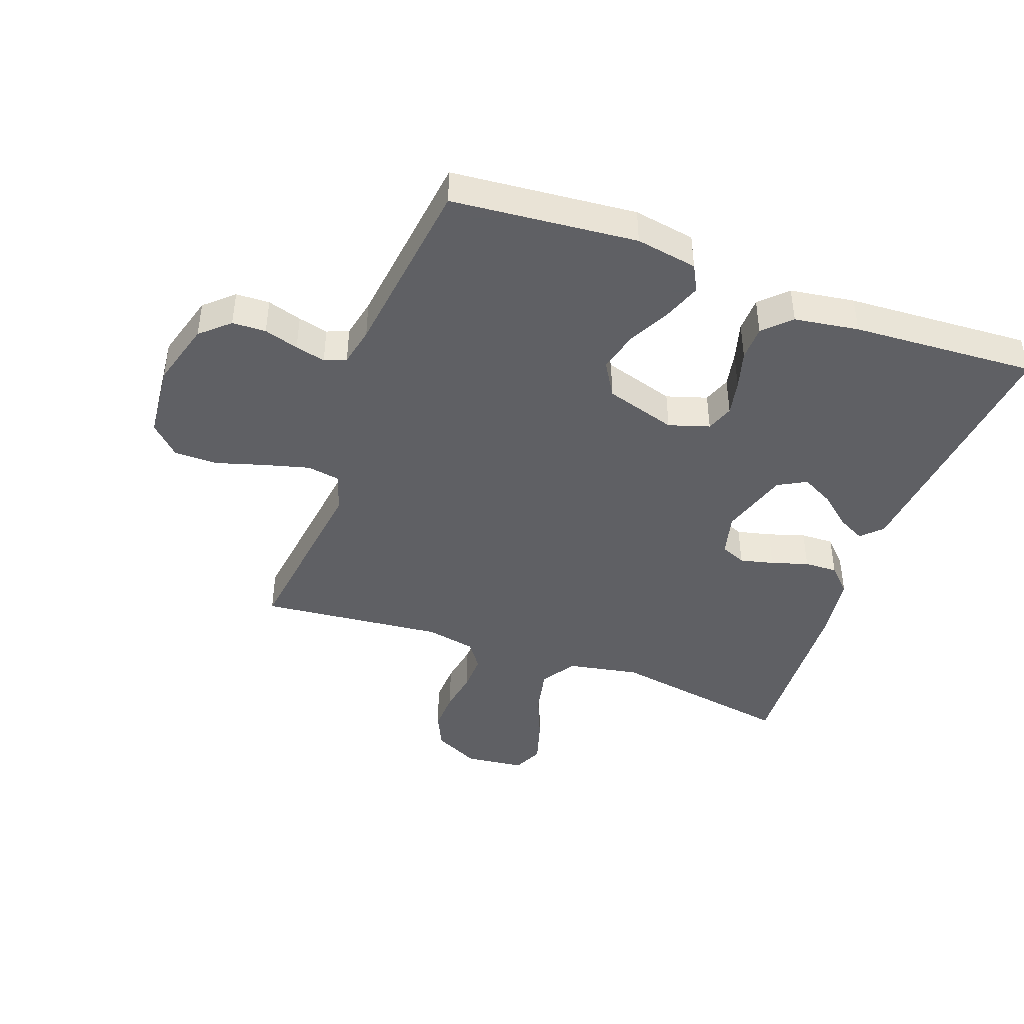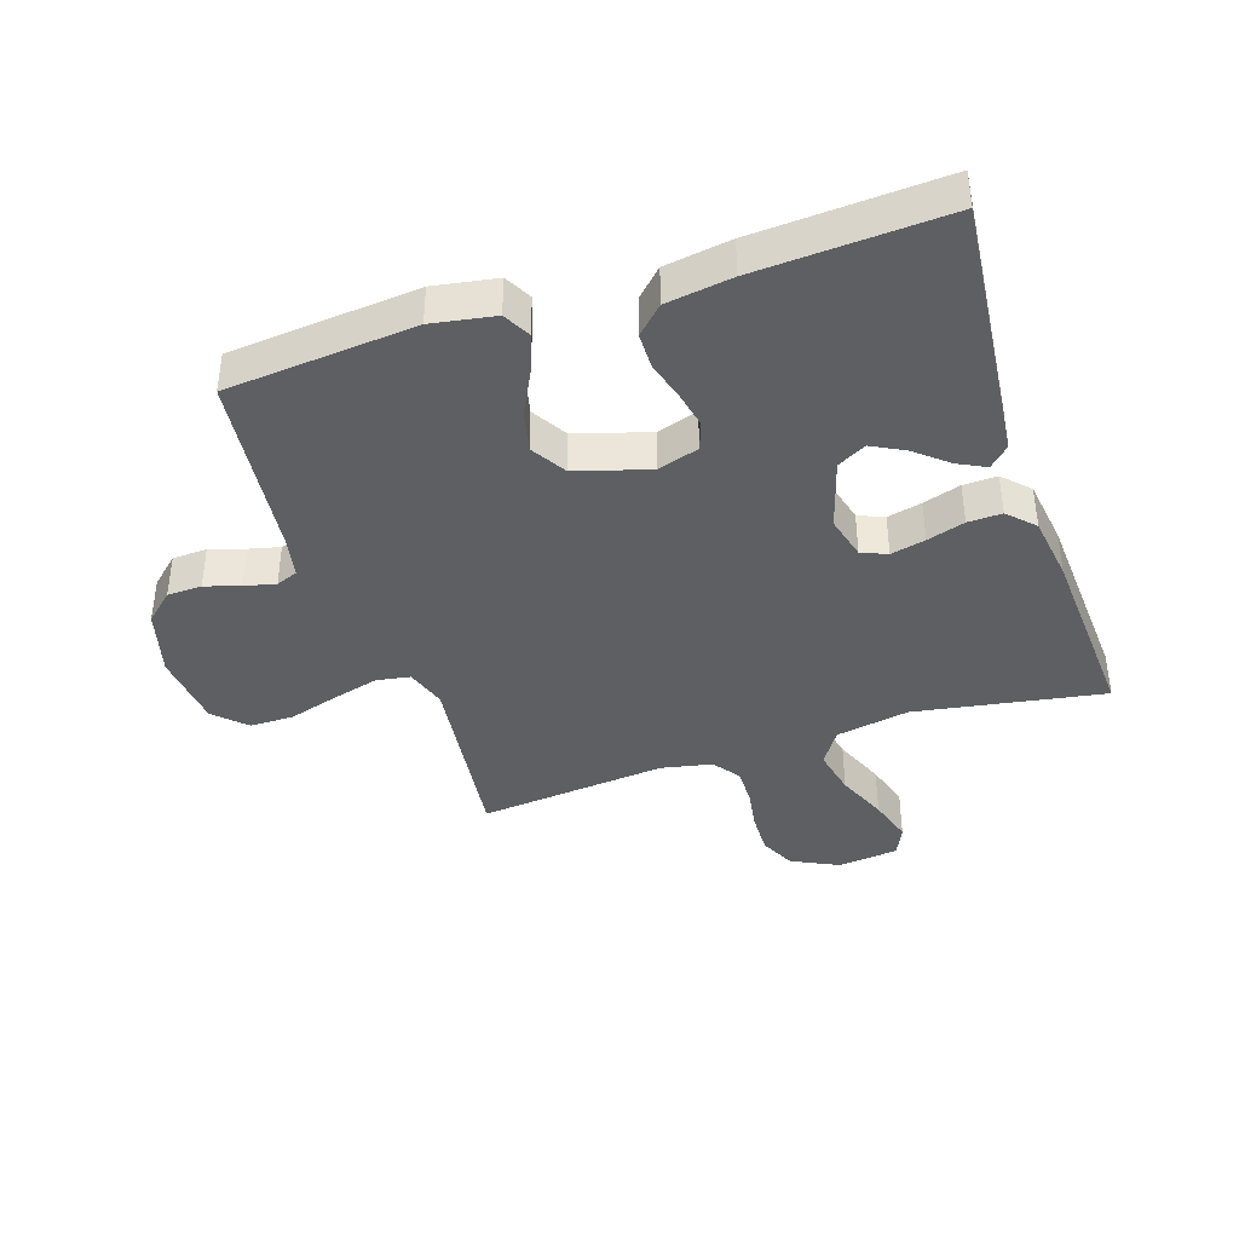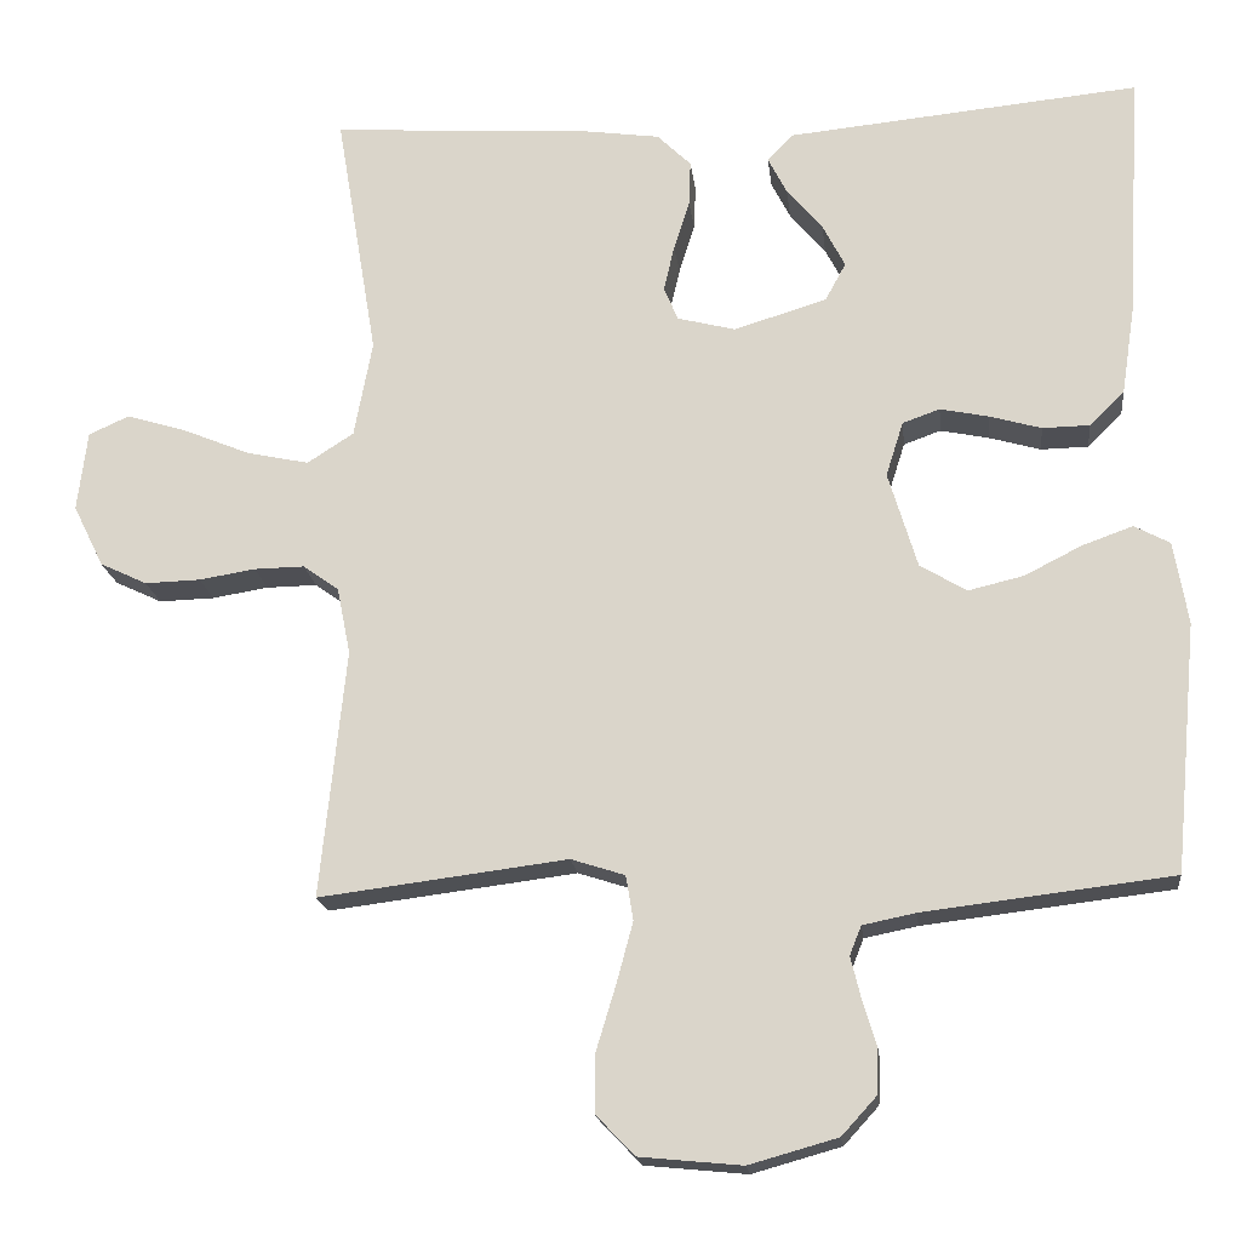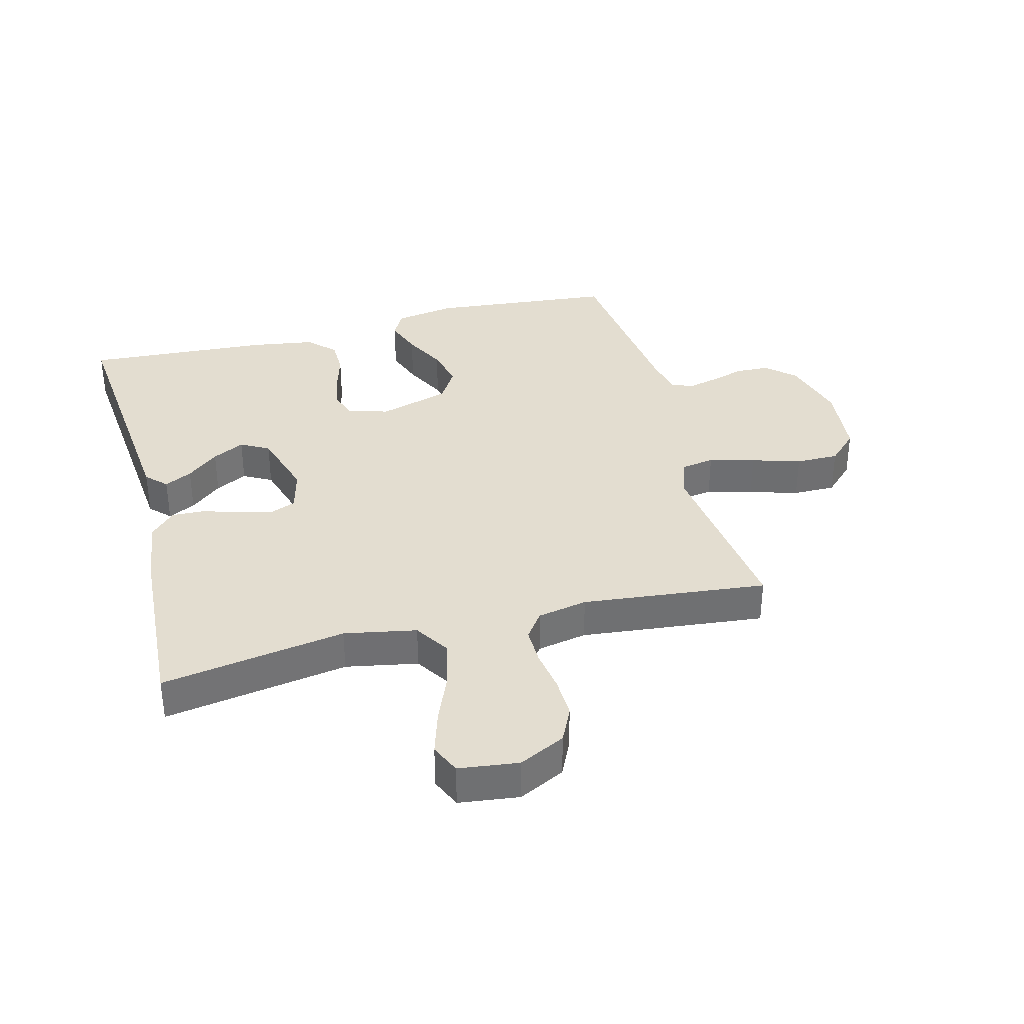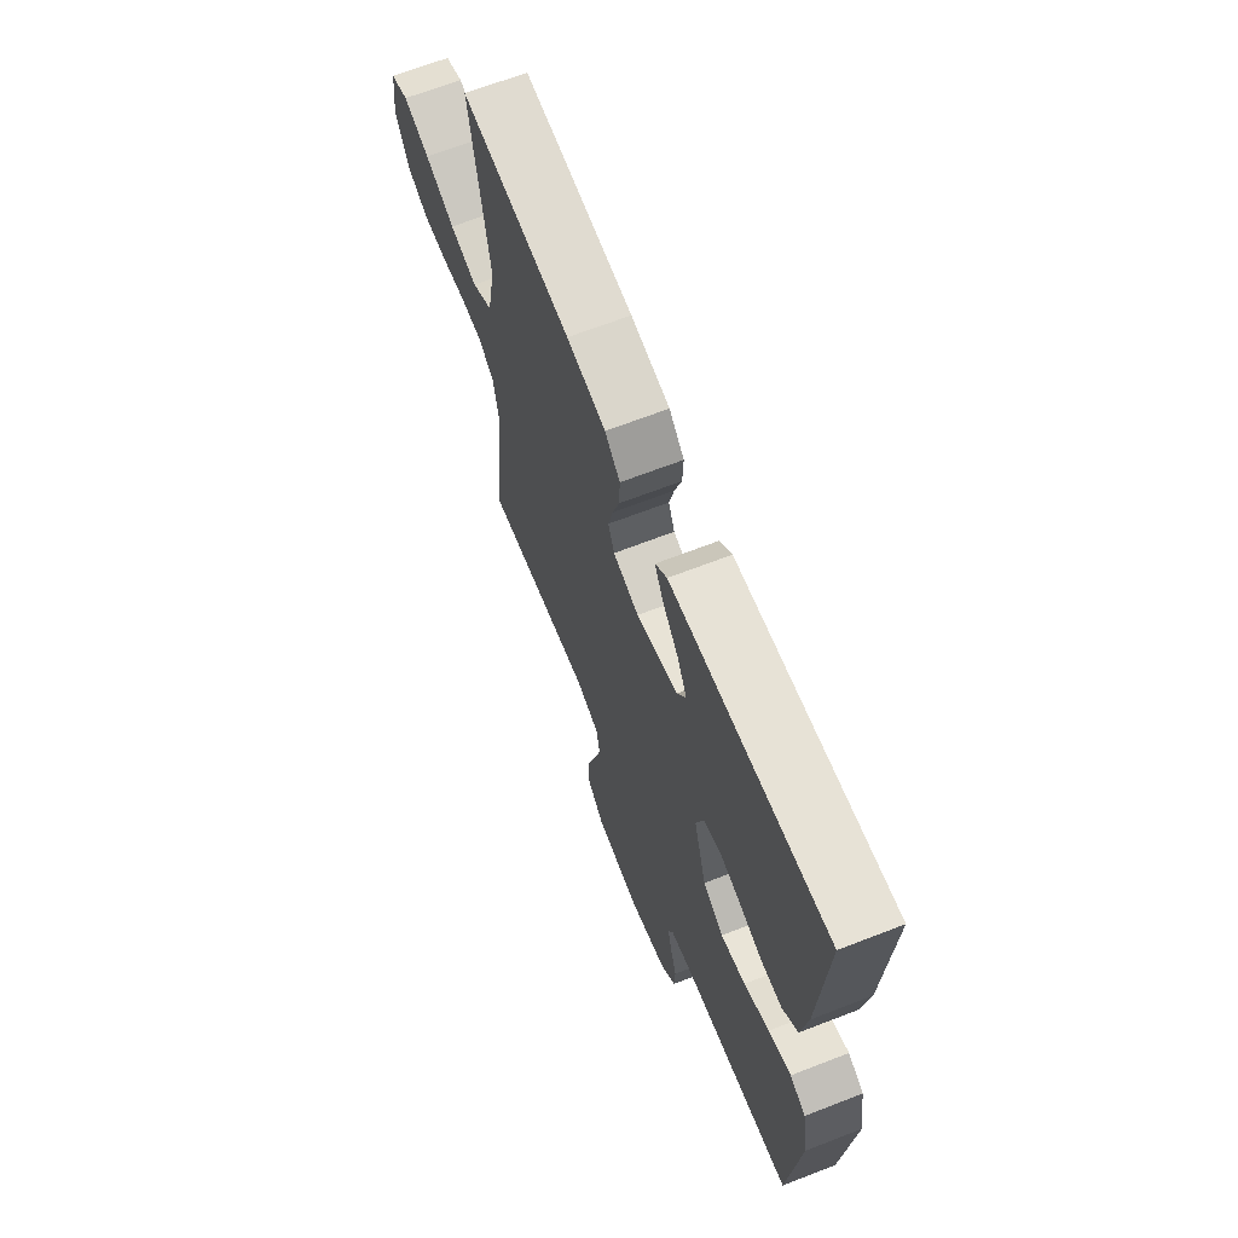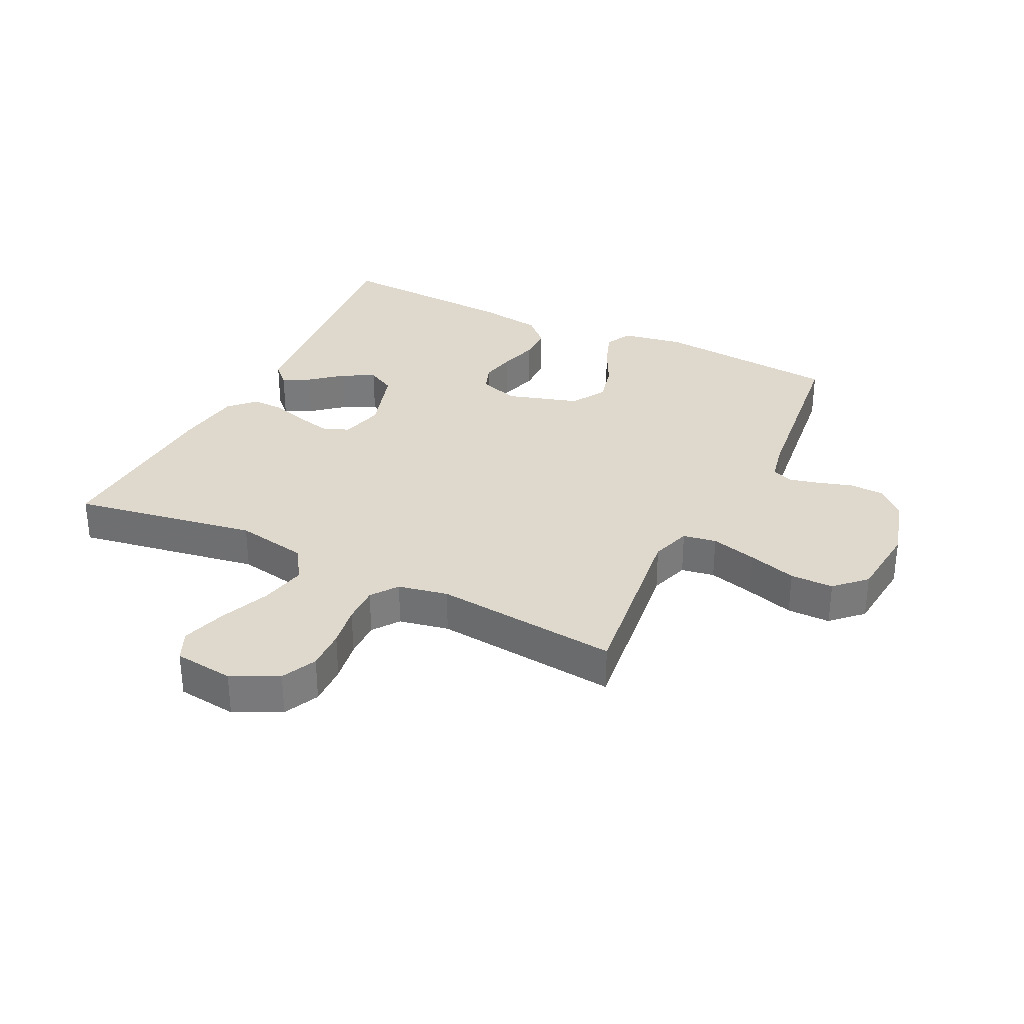
<metadata>
{"format":"obj","ext":"obj","renderer":"f3d","projection":"perspective","resolution":1024,"background":"white","views":[{"elev":-43.2,"azim":-110.2,"up":"+Y"},{"elev":-39.7,"azim":-71.8,"up":"+Y"},{"elev":-18.3,"azim":-173.5,"up":"+Z"},{"elev":35.6,"azim":75.5,"up":"+Y"},{"elev":67.0,"azim":-111.3,"up":"+Z"},{"elev":32.1,"azim":116.1,"up":"+Y"}]}
</metadata>
<code>
v -0.5 0.07 0.5
v -0.2 0.07 0.471
v -0.076 0.07 0.459
v -0.044 0.07 0.427
v -0.067 0.07 0.382
v -0.11 0.07 0.331
v -0.137 0.07 0.279
v -0.112 0.07 0.233
v 0 0.07 0.199
v 0.07 0.07 0.217
v 0.087 0.07 0.258
v 0.074 0.07 0.313
v 0.055 0.07 0.373
v 0.053 0.07 0.427
v 0.094 0.07 0.467
v 0.2 0.07 0.482
v 0.5 0.07 0.5
v 0.45 0.07 0.2
v 0.472 0.07 0.083
v 0.528 0.07 0.047
v 0.603 0.07 0.063
v 0.685 0.07 0.097
v 0.757 0.07 0.119
v 0.806 0.07 0.097
v 0.818 0.07 0
v 0.781 0.07 -0.075
v 0.724 0.07 -0.102
v 0.657 0.07 -0.1
v 0.589 0.07 -0.089
v 0.528 0.07 -0.088
v 0.485 0.07 -0.119
v 0.469 0.07 -0.2
v 0.5 0.07 -0.5
v 0.2 0.07 -0.462
v 0.135 0.07 -0.483
v 0.126 0.07 -0.537
v 0.146 0.07 -0.611
v 0.17 0.07 -0.69
v 0.17 0.07 -0.76
v 0.123 0.07 -0.808
v 0 0.07 -0.82
v -0.107 0.07 -0.79
v -0.149 0.07 -0.744
v -0.151 0.07 -0.689
v -0.134 0.07 -0.633
v -0.122 0.07 -0.584
v -0.136 0.07 -0.549
v -0.2 0.07 -0.536
v -0.5 0.07 -0.5
v -0.528 0.07 -0.2
v -0.511 0.07 -0.1
v -0.468 0.07 -0.077
v -0.407 0.07 -0.099
v -0.338 0.07 -0.134
v -0.271 0.07 -0.15
v -0.215 0.07 -0.116
v -0.18 0.07 0
v -0.201 0.07 0.066
v -0.246 0.07 0.082
v -0.304 0.07 0.07
v -0.367 0.07 0.052
v -0.424 0.07 0.053
v -0.466 0.07 0.095
v -0.482 0.07 0.2
v -0.5 0 0.5
v -0.2 0 0.471
v -0.076 0 0.459
v -0.044 0 0.427
v -0.067 0 0.382
v -0.11 0 0.331
v -0.137 0 0.279
v -0.112 0 0.233
v 0 0 0.199
v 0.07 0 0.217
v 0.087 0 0.258
v 0.074 0 0.313
v 0.055 0 0.373
v 0.053 0 0.427
v 0.094 0 0.467
v 0.2 0 0.482
v 0.5 0 0.5
v 0.45 0 0.2
v 0.472 0 0.083
v 0.528 0 0.047
v 0.603 0 0.063
v 0.685 0 0.097
v 0.757 0 0.119
v 0.806 0 0.097
v 0.818 0 0
v 0.781 0 -0.075
v 0.724 0 -0.102
v 0.657 0 -0.1
v 0.589 0 -0.089
v 0.528 0 -0.088
v 0.485 0 -0.119
v 0.469 0 -0.2
v 0.5 0 -0.5
v 0.2 0 -0.462
v 0.135 0 -0.483
v 0.126 0 -0.537
v 0.146 0 -0.611
v 0.17 0 -0.69
v 0.17 0 -0.76
v 0.123 0 -0.808
v 0 0 -0.82
v -0.107 0 -0.79
v -0.149 0 -0.744
v -0.151 0 -0.689
v -0.134 0 -0.633
v -0.122 0 -0.584
v -0.136 0 -0.549
v -0.2 0 -0.536
v -0.5 0 -0.5
v -0.528 0 -0.2
v -0.511 0 -0.1
v -0.468 0 -0.077
v -0.407 0 -0.099
v -0.338 0 -0.134
v -0.271 0 -0.15
v -0.215 0 -0.116
v -0.18 0 0
v -0.201 0 0.066
v -0.246 0 0.082
v -0.304 0 0.07
v -0.367 0 0.052
v -0.424 0 0.053
v -0.466 0 0.095
v -0.482 0 0.2
f 2 3 4
f 1 2 4
f 64 1 4
f 63 64 4
f 62 63 4
f 61 62 4
f 60 61 4
f 52 53 54
f 51 52 54
f 50 51 54
f 49 50 54
f 48 49 54
f 47 48 54 55
f 46 47 55 56
f 43 44 45
f 42 43 45
f 41 42 45
f 40 41 45
f 39 40 45
f 38 39 45
f 37 38 45
f 36 37 45 46
f 46 56 57
f 36 46 57
f 35 36 57
f 32 33 34
f 35 57 58
f 34 35 58
f 32 34 58
f 31 32 58
f 27 28 29
f 26 27 29
f 25 26 29
f 24 25 29
f 23 24 29
f 22 23 29
f 21 22 29
f 20 21 29 30
f 16 17 18
f 15 16 18
f 14 15 18
f 13 14 18
f 12 13 18
f 11 12 18 19
f 20 30 31
f 19 20 31
f 11 19 31
f 10 11 31
f 4 5 6
f 60 4 6
f 59 60 6 7
f 31 58 59
f 10 31 59
f 9 10 59
f 8 9 59
f 7 8 59
f 68 67 66
f 68 66 65
f 68 65 128
f 68 128 127
f 68 127 126
f 68 126 125
f 68 125 124
f 118 117 116
f 118 116 115
f 118 115 114
f 118 114 113
f 118 113 112
f 119 118 112 111
f 120 119 111 110
f 109 108 107
f 109 107 106
f 109 106 105
f 109 105 104
f 109 104 103
f 109 103 102
f 109 102 101
f 110 109 101 100
f 121 120 110
f 121 110 100
f 121 100 99
f 98 97 96
f 122 121 99
f 122 99 98
f 122 98 96
f 122 96 95
f 93 92 91
f 93 91 90
f 93 90 89
f 93 89 88
f 93 88 87
f 93 87 86
f 93 86 85
f 94 93 85 84
f 82 81 80
f 82 80 79
f 82 79 78
f 82 78 77
f 82 77 76
f 83 82 76 75
f 95 94 84
f 95 84 83
f 95 83 75
f 95 75 74
f 70 69 68
f 70 68 124
f 71 70 124 123
f 123 122 95
f 123 95 74
f 123 74 73
f 123 73 72
f 123 72 71
f 1 65 66 2
f 2 66 67 3
f 3 67 68 4
f 4 68 69 5
f 5 69 70 6
f 6 70 71 7
f 7 71 72 8
f 8 72 73 9
f 9 73 74 10
f 10 74 75 11
f 11 75 76 12
f 12 76 77 13
f 13 77 78 14
f 14 78 79 15
f 15 79 80 16
f 16 80 81 17
f 17 81 82 18
f 18 82 83 19
f 19 83 84 20
f 20 84 85 21
f 21 85 86 22
f 22 86 87 23
f 23 87 88 24
f 24 88 89 25
f 25 89 90 26
f 26 90 91 27
f 27 91 92 28
f 28 92 93 29
f 29 93 94 30
f 30 94 95 31
f 31 95 96 32
f 32 96 97 33
f 33 97 98 34
f 34 98 99 35
f 35 99 100 36
f 36 100 101 37
f 37 101 102 38
f 38 102 103 39
f 39 103 104 40
f 40 104 105 41
f 41 105 106 42
f 42 106 107 43
f 43 107 108 44
f 44 108 109 45
f 45 109 110 46
f 46 110 111 47
f 47 111 112 48
f 48 112 113 49
f 49 113 114 50
f 50 114 115 51
f 51 115 116 52
f 52 116 117 53
f 53 117 118 54
f 54 118 119 55
f 55 119 120 56
f 56 120 121 57
f 57 121 122 58
f 58 122 123 59
f 59 123 124 60
f 60 124 125 61
f 61 125 126 62
f 62 126 127 63
f 63 127 128 64
f 64 128 65 1

</code>
